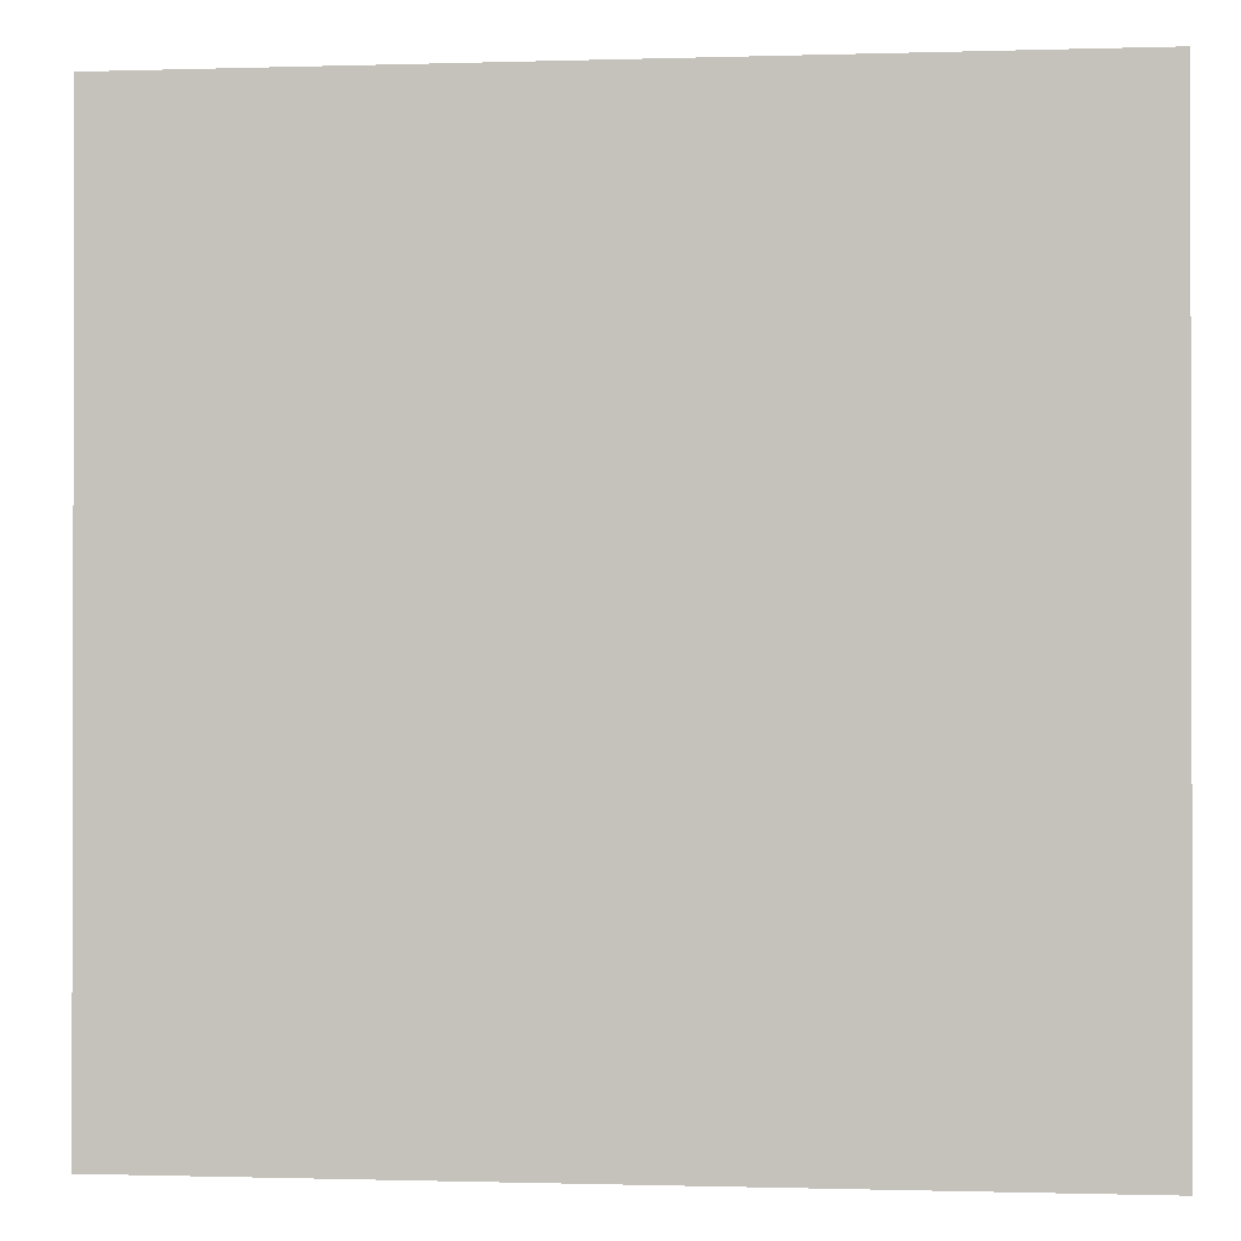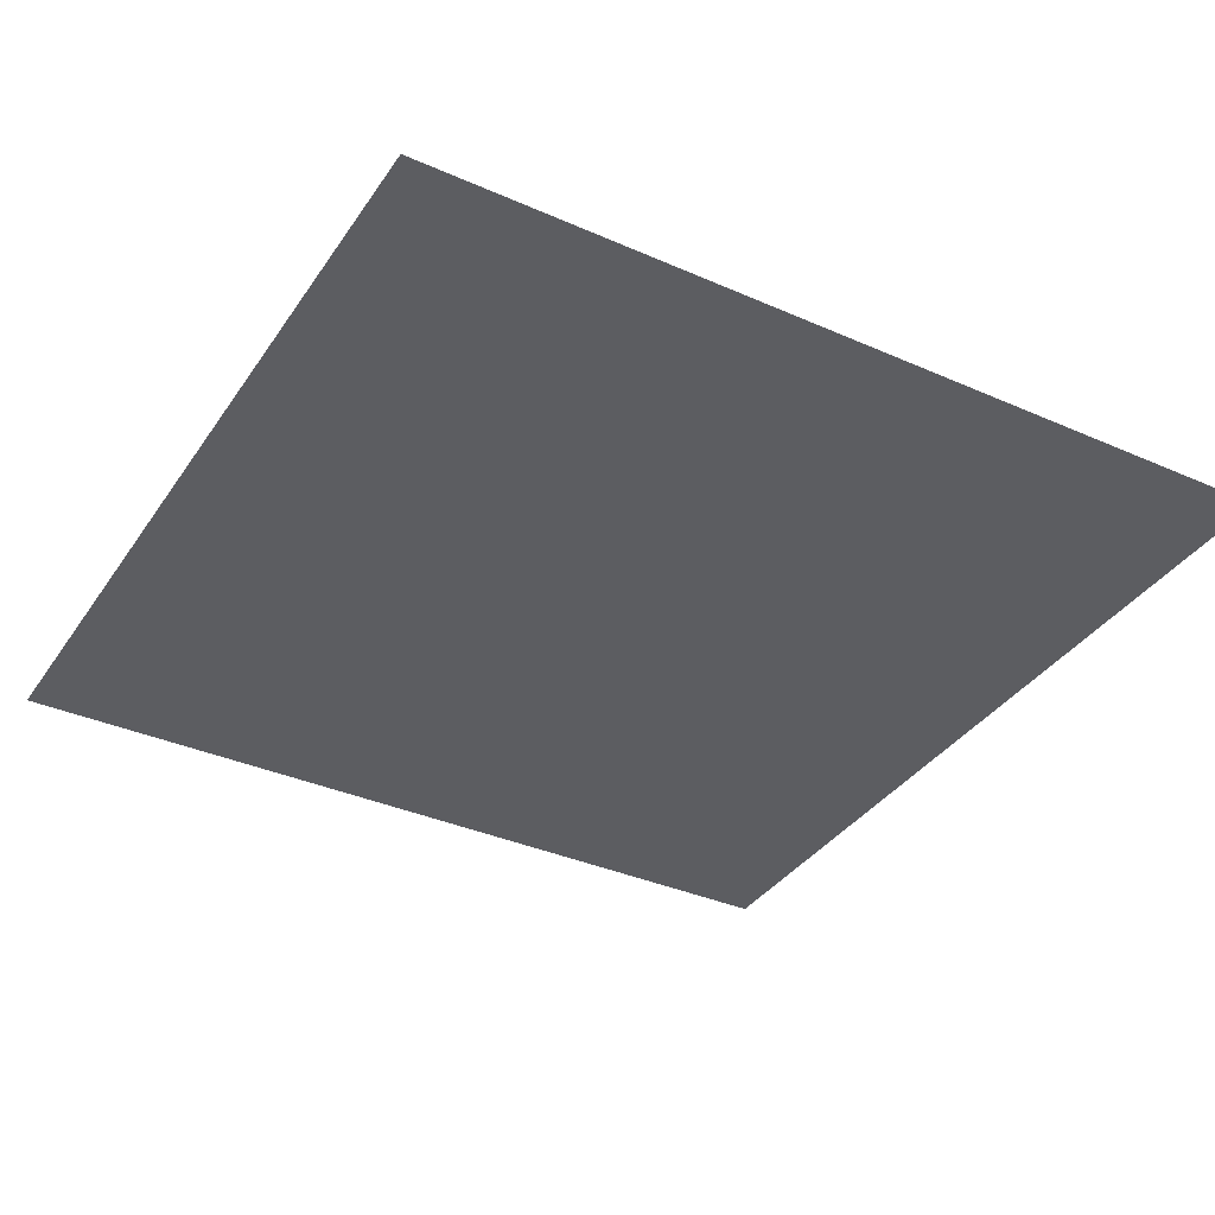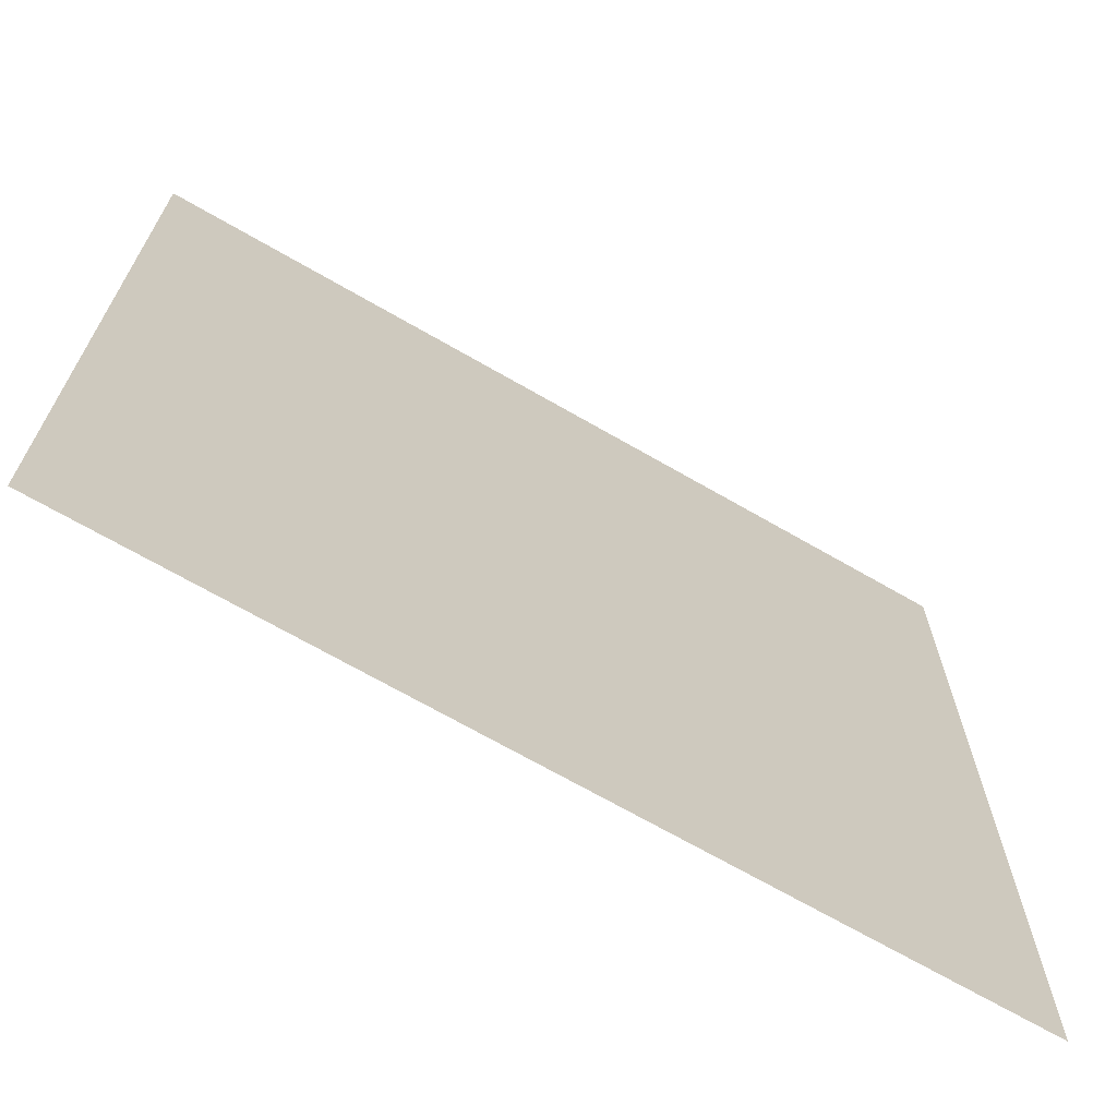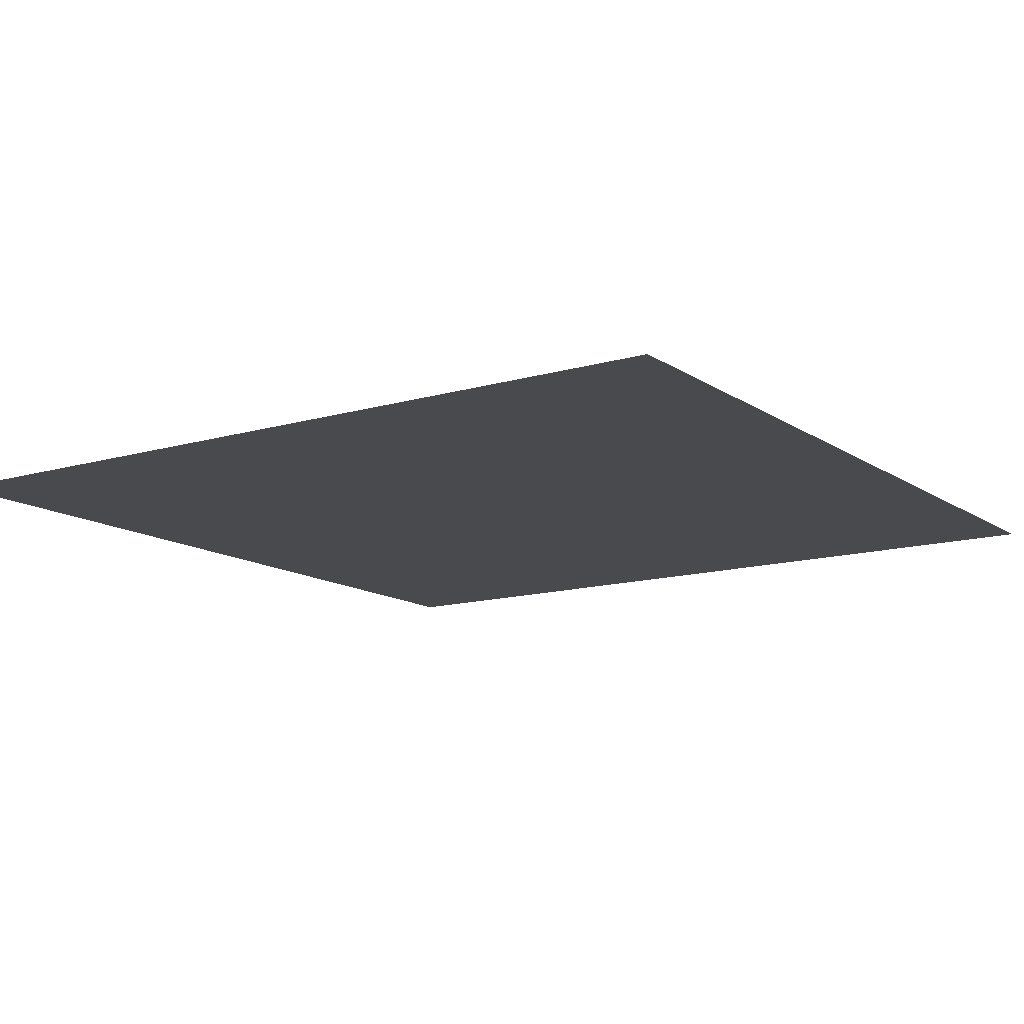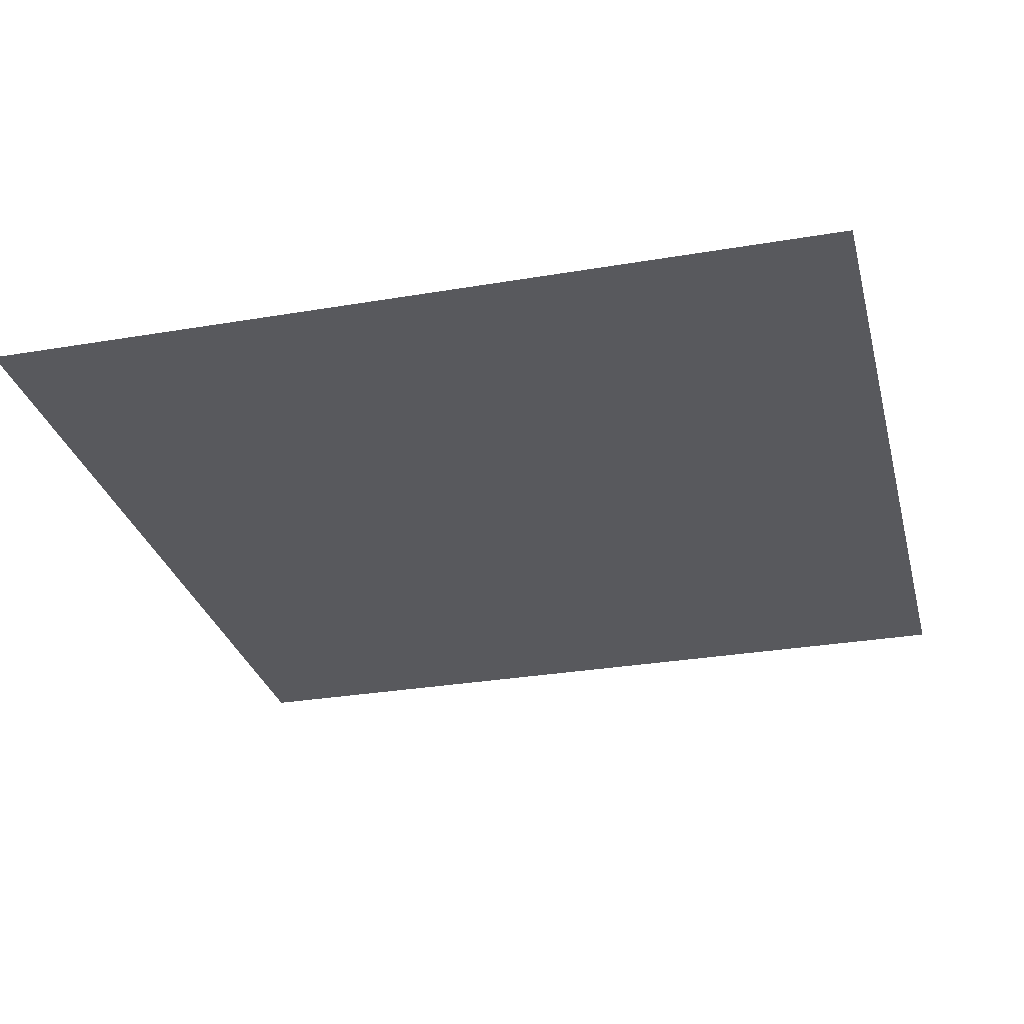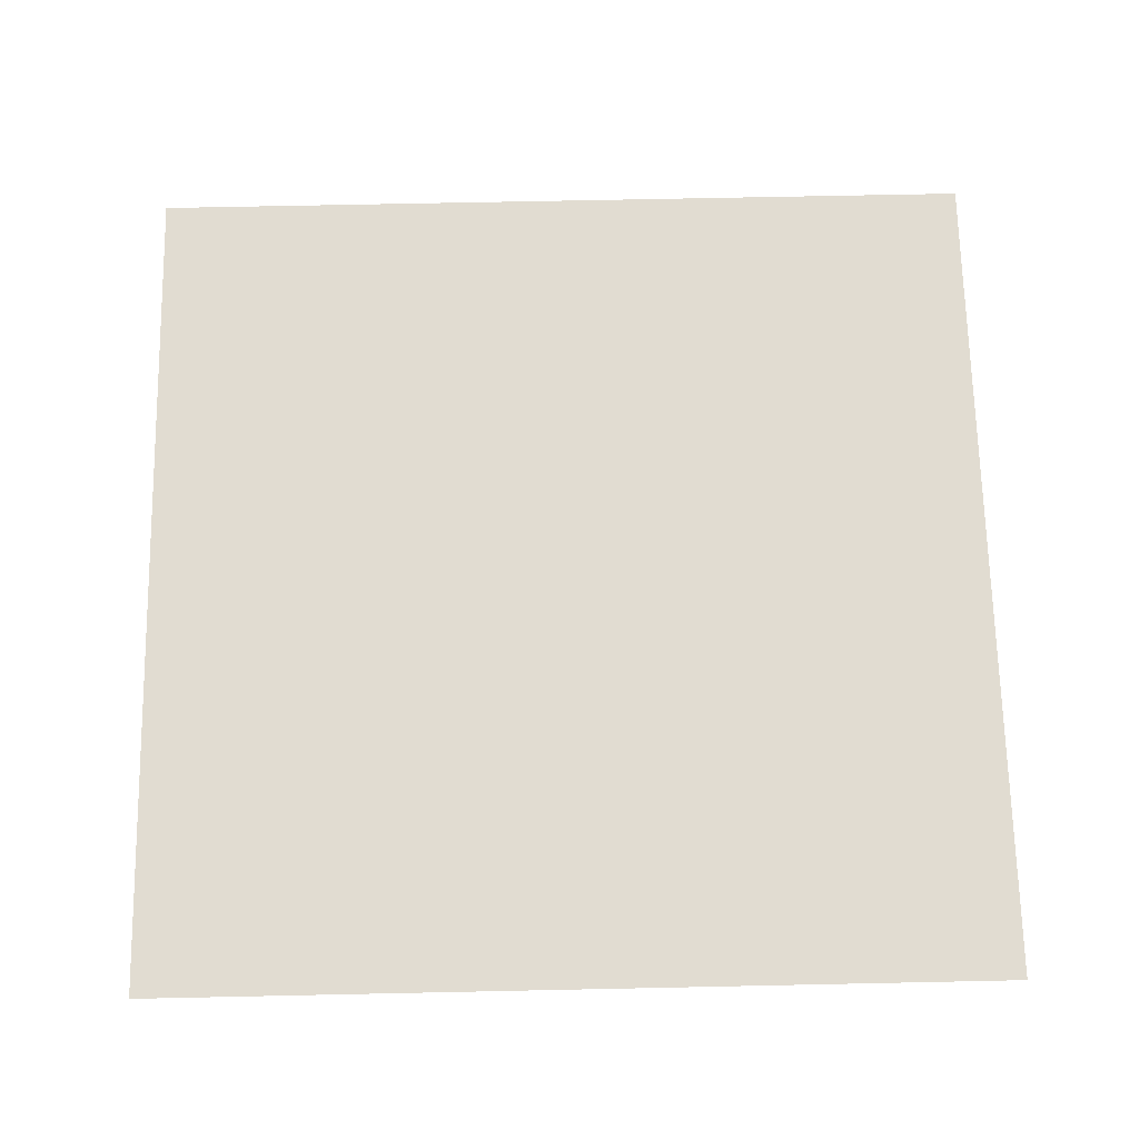
<metadata>
{"format":"obj","ext":"obj","renderer":"f3d","projection":"perspective","resolution":1024,"background":"white","views":[{"elev":-0.8,"azim":6.6,"up":"+Z"},{"elev":-36.3,"azim":60.1,"up":"+Y"},{"elev":-69.3,"azim":150.0,"up":"+Z"},{"elev":-13.1,"azim":34.0,"up":"+Y"},{"elev":-29.8,"azim":-76.0,"up":"+Y"},{"elev":69.2,"azim":178.8,"up":"+Y"}]}
</metadata>
<code>
o Grid
v -2.706 0.00376 1.945
v -2.266 0.00376 1.945
v -2.706 0.00376 1.505
v -2.266 0.00376 1.505
f 2 4 3
f 1 2 3

</code>
